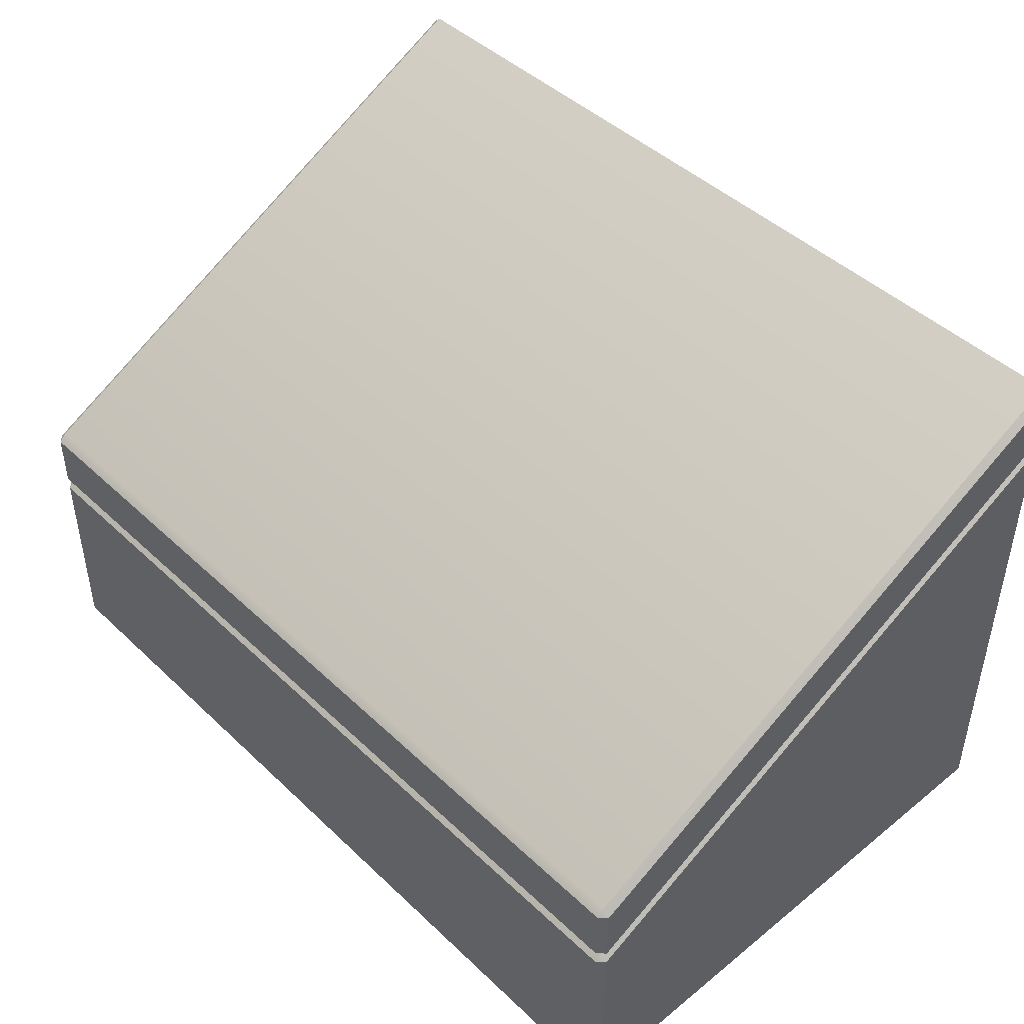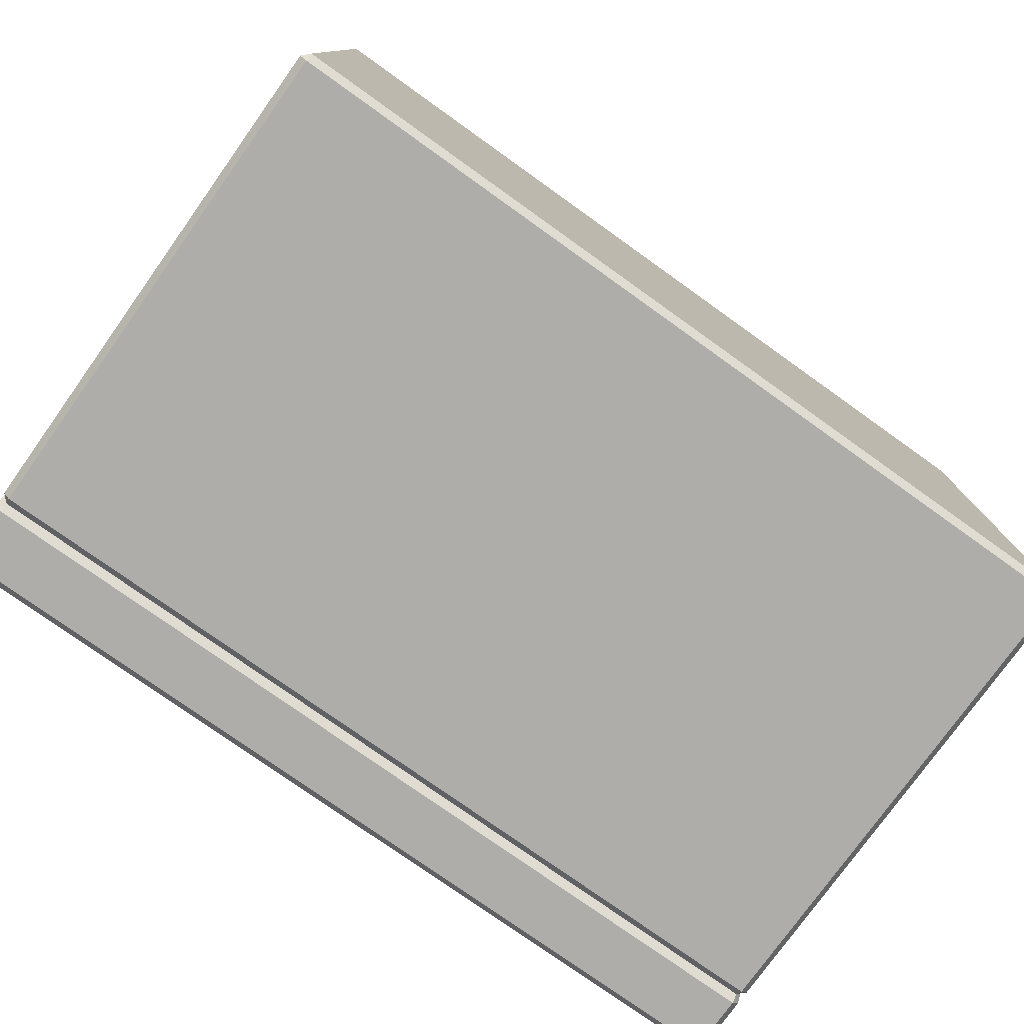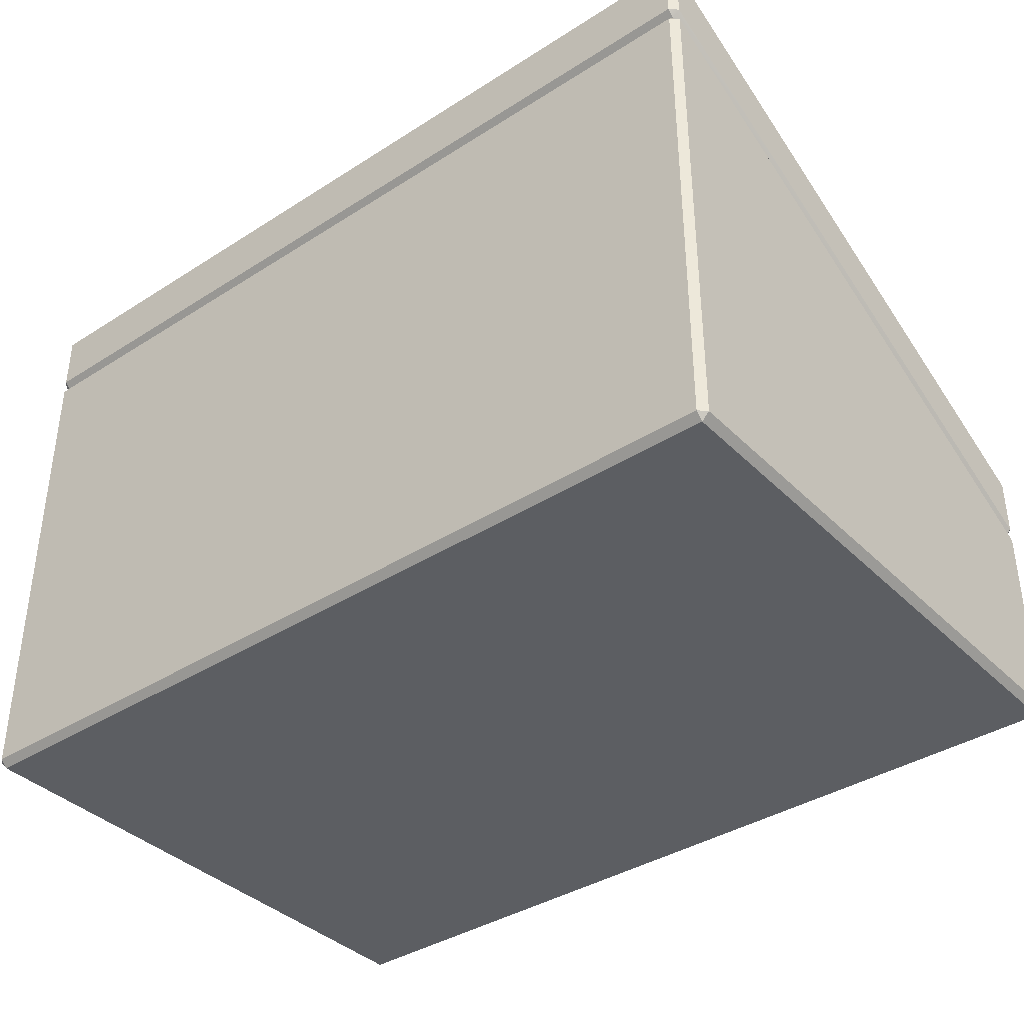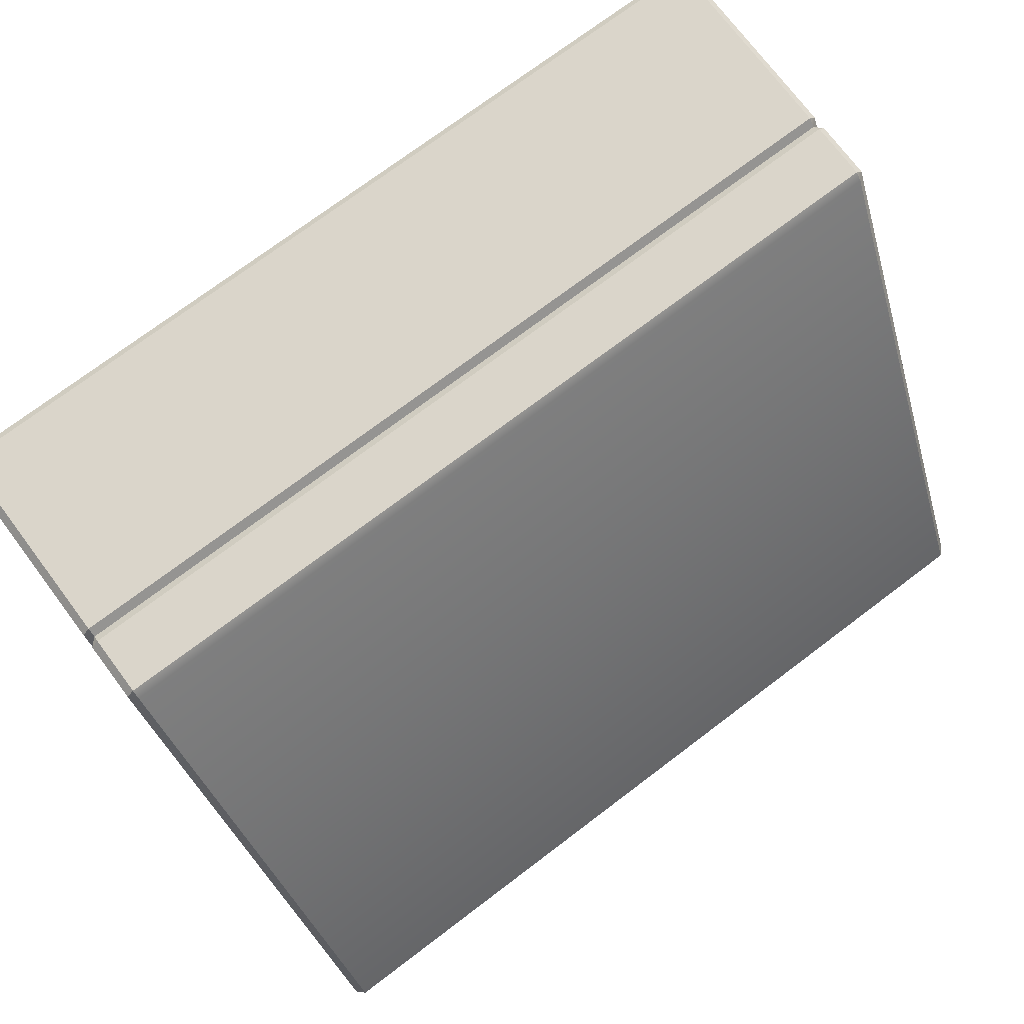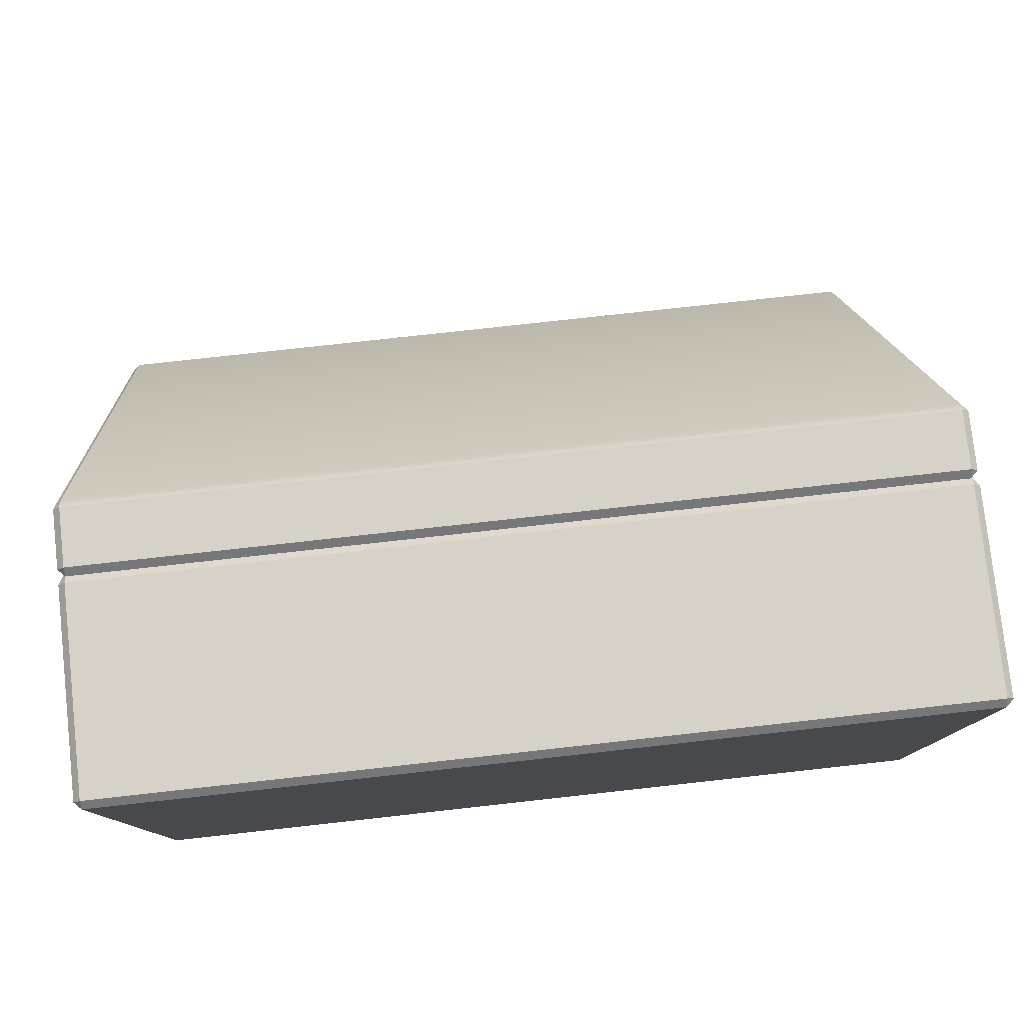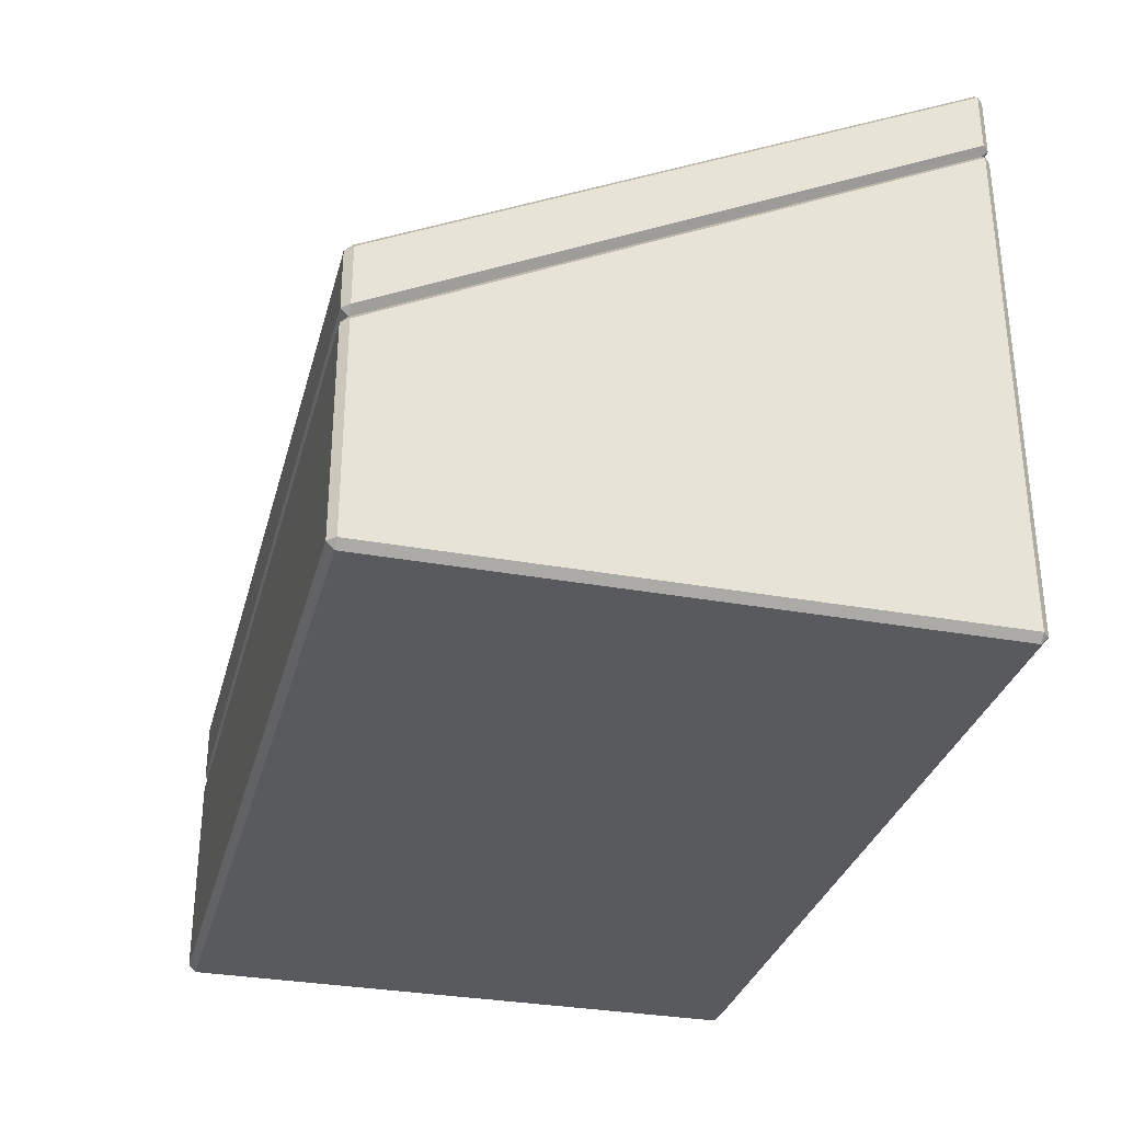
<metadata>
{"format":"obj","ext":"obj","renderer":"f3d","projection":"perspective","resolution":1024,"background":"white","views":[{"elev":45.5,"azim":47.2,"up":"+Y"},{"elev":-77.4,"azim":-35.5,"up":"+Z"},{"elev":-38.1,"azim":-141.0,"up":"+Y"},{"elev":74.2,"azim":143.0,"up":"+Z"},{"elev":78.5,"azim":-6.3,"up":"+Z"},{"elev":-31.7,"azim":75.6,"up":"+Y"}]}
</metadata>
<code>
o platform_slope_6x4x4_blue
v -3 3.55 -1.95
v -2.95 3.55 -2
v -3 3.95 -1.95
v -2.95 4 -1.95
v -2.95 3.95 -2
v 2.95 3.5 -1.95
v 2.95 3.55 -2
v 3 3.55 -1.95
v 2.95 4 -1.95
v 3 3.95 -1.95
v 2.95 3.95 -2
v -2.95 1.55 2
v -3 1.55 1.95
v -2.95 2 1.95
v -3 1.95 1.95
v -2.95 1.95 2
v 3 1.55 1.95
v 2.95 1.55 2
v 2.95 2 1.95
v 2.95 1.95 2
v 3 1.95 1.95
v -2.95 0 -1.95
v -3 0.05 -1.95
v -2.95 0.05 -2
v -3 3.45 -1.95
v -2.95 3.5 -1.95
v -2.95 3.45 -2
v 2.95 0 -1.95
v 2.95 0.05 -2
v 3 0.05 -1.95
v 3 3.45 -1.95
v 2.95 3.45 -2
v -2.95 0 1.95
v -2.95 0.05 2
v -3 0.05 1.95
v -2.95 1.5 1.95
v -3 1.45 1.95
v -2.95 1.45 2
v 2.95 0 1.95
v 3 0.05 1.95
v 2.95 0.05 2
v 2.95 1.5 1.95
v 2.95 1.45 2
v 3 1.45 1.95
f 13 15 3 1
f 18 20 16 12
f 19 9 4 14
f 2 5 11 7
f 8 10 21 17
f 26 1 2
f 3 4 5
f 6 7 8
f 9 10 11
f 36 12 13
f 14 15 16
f 42 17 18
f 19 20 21
f 6 26 2 7
f 1 3 5 2
f 4 9 11 5
f 10 8 7 11
f 42 6 8 17
f 9 19 21 10
f 20 18 17 21
f 36 42 18 12
f 19 14 16 20
f 15 13 12 16
f 26 36 13 1
f 14 4 3 15
f 35 37 25 23
f 41 43 38 34
f 24 27 32 29
f 30 31 44 40
f 22 23 24
f 25 26 27
f 28 29 30
f 6 31 32
f 33 34 35
f 36 37 38
f 39 40 41
f 42 43 44
f 28 22 24 29
f 23 25 27 24
f 26 6 32 27
f 31 30 29 32
f 39 28 30 40
f 6 42 44 31
f 43 41 40 44
f 33 39 41 34
f 42 36 38 43
f 37 35 34 38
f 22 33 35 23
f 36 26 25 37
f 28 39 33 22

</code>
